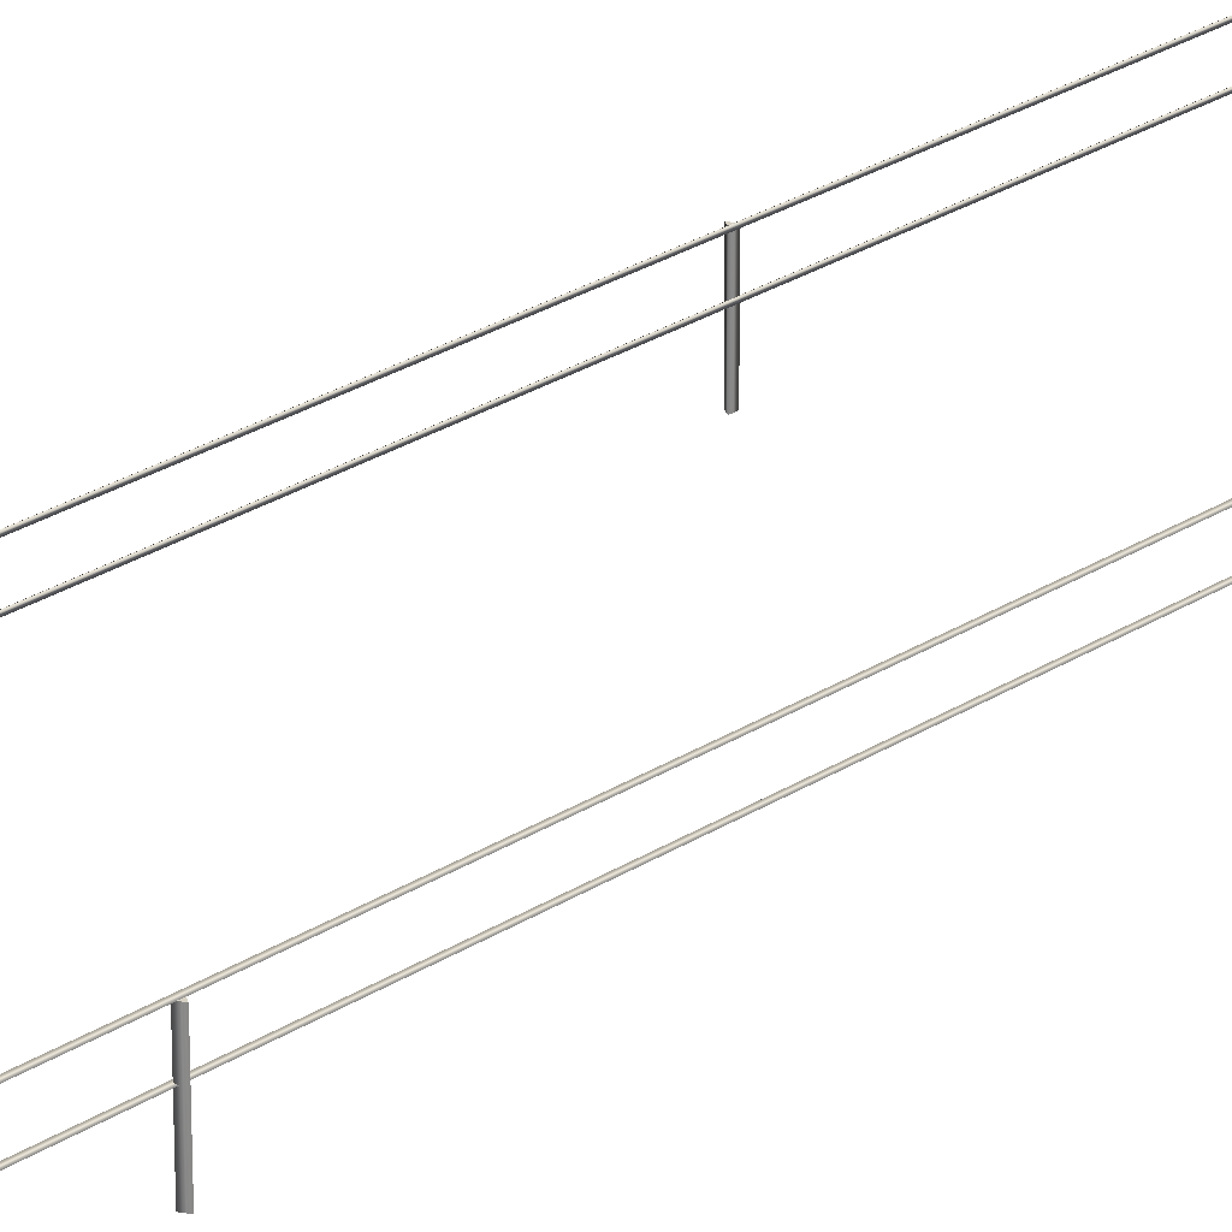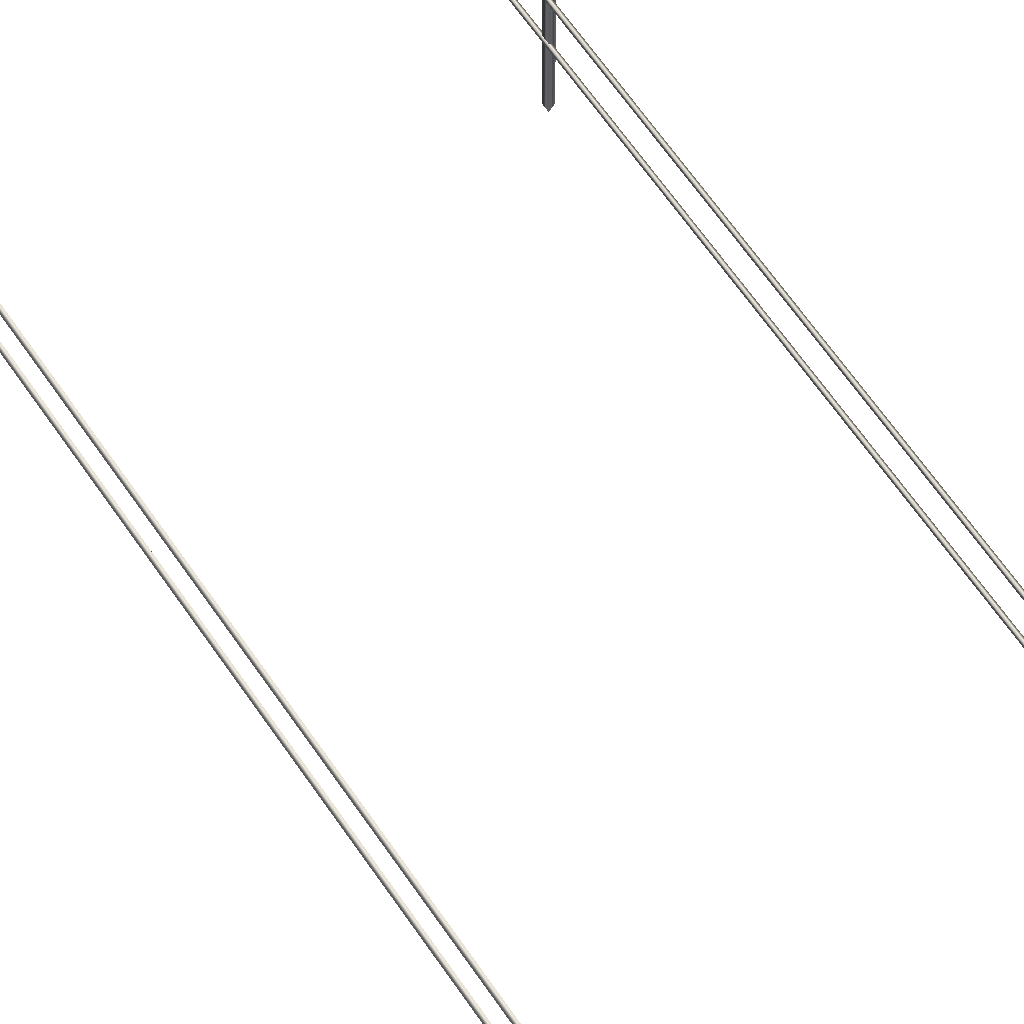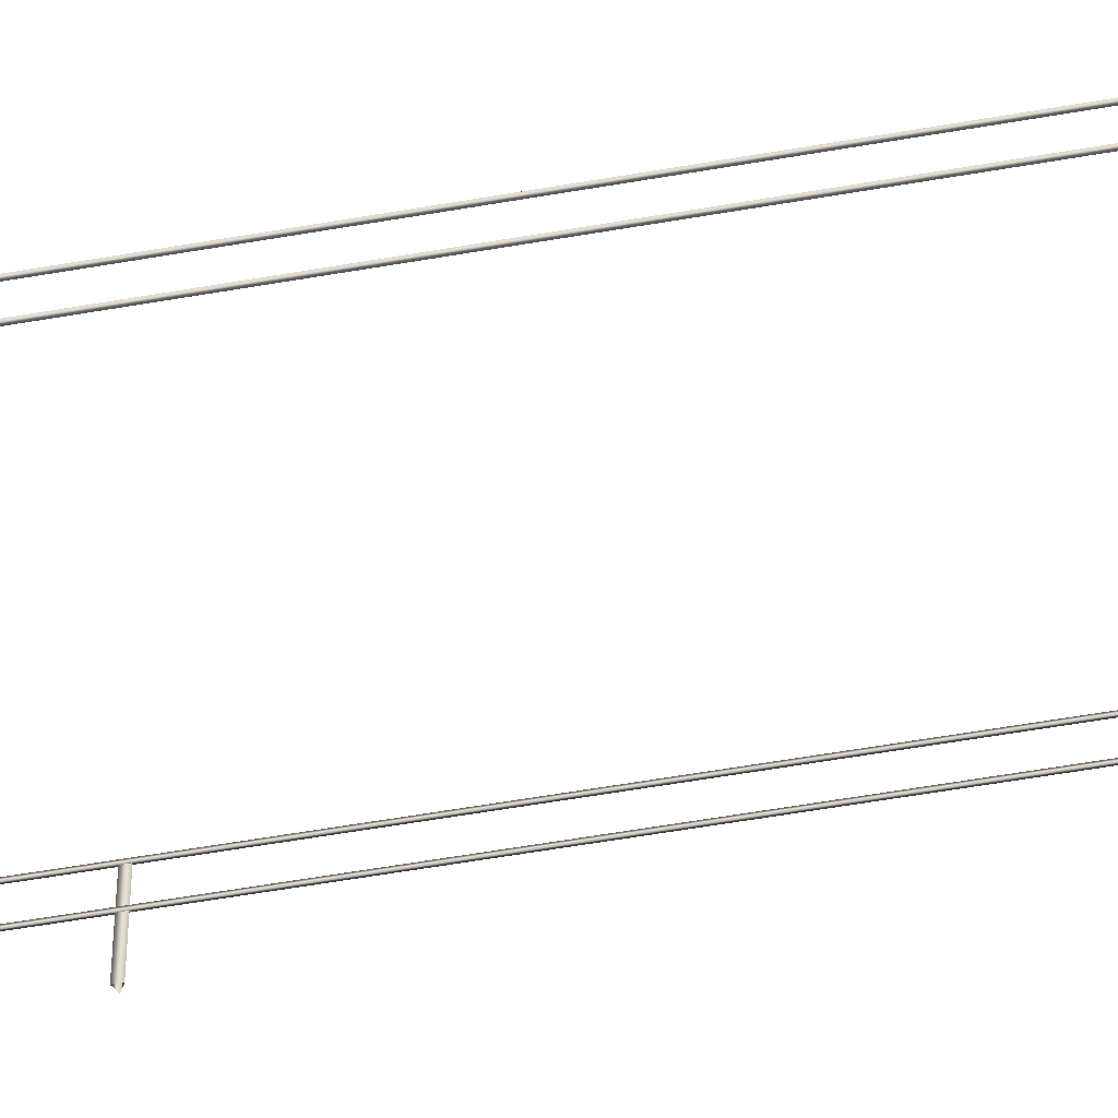
<metadata>
{"format":"obj","ext":"obj","renderer":"f3d","projection":"perspective","resolution":1024,"background":"white","views":[{"elev":27.0,"azim":-134.8,"up":"+Y"},{"elev":54.4,"azim":148.4,"up":"+Y"},{"elev":-53.9,"azim":100.7,"up":"+Y"}]}
</metadata>
<code>
v  2.855 1.268 26.67
v  2.804 1.297 32
v  2.855 1.268 32
v  2.804 1.297 26.67
v  2.804 1.238 26.67
v  2.804 1.238 32
v  2.855 1.268 21.33
v  2.804 1.297 21.33
v  2.804 1.238 21.33
v  2.855 1.268 16
v  2.804 1.297 16
v  2.804 1.238 16
v  2.855 1.268 10.67
v  2.804 1.297 10.67
v  2.804 1.238 10.67
v  2.855 1.268 5.334
v  2.804 1.297 5.334
v  2.804 1.238 5.334
v  2.855 1.268 0.0003
v  2.804 1.297 0.0003
v  2.804 1.238 0.0003
v  2.855 0.6628 26.67
v  2.804 0.692 32
v  2.855 0.6628 32
v  2.804 0.692 26.67
v  2.804 0.6334 26.67
v  2.804 0.6334 32
v  2.855 0.6628 21.33
v  2.804 0.692 21.33
v  2.804 0.6334 21.33
v  2.855 0.6628 16
v  2.804 0.692 16
v  2.804 0.6334 16
v  2.855 0.6628 10.67
v  2.804 0.692 10.67
v  2.804 0.6334 10.67
v  2.855 0.6628 5.334
v  2.804 0.692 5.334
v  2.804 0.6334 5.334
v  2.855 0.6628 0.0003
v  2.804 0.692 0.0003
v  2.804 0.6334 0.0003
v  -2.855 1.268 5.334
v  -2.805 1.297 0.0003
v  -2.855 1.268 0.0003
v  -2.805 1.297 5.334
v  -2.805 1.238 5.334
v  -2.805 1.238 0.0003
v  -2.855 1.268 10.67
v  -2.805 1.297 10.67
v  -2.805 1.238 10.67
v  -2.855 1.268 16
v  -2.805 1.297 16
v  -2.805 1.238 16
v  -2.855 1.268 21.33
v  -2.805 1.297 21.33
v  -2.805 1.238 21.33
v  -2.855 1.268 26.67
v  -2.805 1.297 26.67
v  -2.805 1.238 26.67
v  -2.855 1.268 32
v  -2.805 1.297 32
v  -2.805 1.238 32
v  -2.855 0.6624 5.334
v  -2.805 0.6918 0.0003
v  -2.855 0.6624 0.0003
v  -2.805 0.6918 5.334
v  -2.805 0.6332 5.334
v  -2.805 0.6332 0.0003
v  -2.855 0.6624 10.67
v  -2.805 0.6918 10.67
v  -2.805 0.6332 10.67
v  -2.855 0.6624 16
v  -2.805 0.6918 16
v  -2.805 0.6332 16
v  -2.855 0.6624 21.33
v  -2.805 0.6918 21.33
v  -2.805 0.6332 21.33
v  -2.855 0.6624 26.67
v  -2.805 0.6918 26.67
v  -2.805 0.6332 26.67
v  -2.855 0.6624 32
v  -2.805 0.6918 32
v  -2.805 0.6332 32
v  2.821 1.268 19.94
v  2.923 -0.2558 20
v  2.821 -0.2558 19.94
v  2.923 1.268 20
v  2.821 1.268 20.06
v  2.821 -0.2558 20.06
v  2.821 1.268 9.275
v  2.923 -0.2558 9.333
v  2.821 -0.2558 9.275
v  2.923 1.268 9.333
v  2.821 1.268 9.391
v  2.821 -0.2558 9.391
v  2.821 1.268 30.61
v  2.923 -0.2558 30.67
v  2.821 -0.2558 30.61
v  2.923 1.268 30.67
v  2.821 1.268 30.72
v  2.821 -0.2558 30.72
v  2.821 1.268 -0.0577
v  2.923 -0.2558 0.0005
v  2.821 -0.2558 -0.0577
v  2.923 1.268 0.0005
v  2.821 1.268 0.0587
v  2.821 -0.2558 0.0587
v  -2.821 1.269 20.06
v  -2.923 -0.2563 20
v  -2.821 -0.2563 20.06
v  -2.923 1.269 20
v  -2.821 1.269 19.94
v  -2.821 -0.2563 19.94
v  -2.821 1.269 9.391
v  -2.923 -0.2563 9.333
v  -2.821 -0.2563 9.391
v  -2.923 1.269 9.333
v  -2.821 1.269 9.275
v  -2.821 -0.2563 9.275
v  -2.821 1.269 30.72
v  -2.923 -0.2563 30.67
v  -2.821 -0.2563 30.72
v  -2.923 1.269 30.67
v  -2.821 1.269 30.61
v  -2.821 -0.2563 30.61
v  -2.821 1.269 0.0587
v  -2.923 -0.2563 0.0005
v  -2.821 -0.2563 0.0587
v  -2.923 1.269 0.0005
v  -2.821 1.269 -0.0577
v  -2.821 -0.2563 -0.0577
g Elevated_Station_Node_Fence_Steel
f 1 2 3
f 2 1 4
f 5 3 6
f 3 5 1
f 4 6 2
f 6 4 5
f 7 4 1
f 4 7 8
f 9 1 5
f 1 9 7
f 8 5 4
f 5 8 9
f 10 8 7
f 8 10 11
f 12 7 9
f 7 12 10
f 11 9 8
f 9 11 12
f 13 11 10
f 11 13 14
f 15 10 12
f 10 15 13
f 14 12 11
f 12 14 15
f 16 14 13
f 14 16 17
f 18 13 15
f 13 18 16
f 17 15 14
f 15 17 18
f 19 17 16
f 17 19 20
f 21 16 18
f 16 21 19
f 20 18 17
f 18 20 21
f 2 6 3
f 22 23 24
f 23 22 25
f 26 24 27
f 24 26 22
f 25 27 23
f 27 25 26
f 28 25 22
f 25 28 29
f 30 22 26
f 22 30 28
f 29 26 25
f 26 29 30
f 31 29 28
f 29 31 32
f 33 28 30
f 28 33 31
f 32 30 29
f 30 32 33
f 34 32 31
f 32 34 35
f 36 31 33
f 31 36 34
f 35 33 32
f 33 35 36
f 37 35 34
f 35 37 38
f 39 34 36
f 34 39 37
f 38 36 35
f 36 38 39
f 40 38 37
f 38 40 41
f 42 37 39
f 37 42 40
f 41 39 38
f 39 41 42
f 23 27 24
f 43 44 45
f 44 43 46
f 47 45 48
f 45 47 43
f 46 48 44
f 48 46 47
f 49 46 43
f 46 49 50
f 51 43 47
f 43 51 49
f 50 47 46
f 47 50 51
f 52 50 49
f 50 52 53
f 54 49 51
f 49 54 52
f 53 51 50
f 51 53 54
f 55 53 52
f 53 55 56
f 57 52 54
f 52 57 55
f 56 54 53
f 54 56 57
f 58 56 55
f 56 58 59
f 60 55 57
f 55 60 58
f 59 57 56
f 57 59 60
f 61 59 58
f 59 61 62
f 63 58 60
f 58 63 61
f 62 60 59
f 60 62 63
f 63 62 61
f 64 65 66
f 65 64 67
f 68 66 69
f 66 68 64
f 67 69 65
f 69 67 68
f 70 67 64
f 67 70 71
f 72 64 68
f 64 72 70
f 71 68 67
f 68 71 72
f 73 71 70
f 71 73 74
f 75 70 72
f 70 75 73
f 74 72 71
f 72 74 75
f 76 74 73
f 74 76 77
f 78 73 75
f 73 78 76
f 77 75 74
f 75 77 78
f 79 77 76
f 77 79 80
f 81 76 78
f 76 81 79
f 80 78 77
f 78 80 81
f 82 80 79
f 80 82 83
f 84 79 81
f 79 84 82
f 83 81 80
f 81 83 84
f 84 83 82
f 85 86 87
f 86 85 88
f 89 87 90
f 87 89 85
f 88 90 86
f 90 88 89
f 91 92 93
f 92 91 94
f 95 93 96
f 93 95 91
f 94 96 92
f 96 94 95
f 97 98 99
f 98 97 100
f 101 99 102
f 99 101 97
f 100 102 98
f 102 100 101
f 103 104 105
f 104 103 106
f 107 105 108
f 105 107 103
f 106 108 104
f 108 106 107
f 109 110 111
f 110 109 112
f 113 111 114
f 111 113 109
f 112 114 110
f 114 112 113
f 115 116 117
f 116 115 118
f 119 117 120
f 117 119 115
f 118 120 116
f 120 118 119
f 121 122 123
f 122 121 124
f 125 123 126
f 123 125 121
f 124 126 122
f 126 124 125
f 127 128 129
f 128 127 130
f 131 129 132
f 129 131 127
f 130 132 128
f 132 130 131
f 89 88 85
f 95 94 91
f 101 100 97
f 107 106 103
f 113 112 109
f 119 118 115
f 125 124 121
f 131 130 127

</code>
